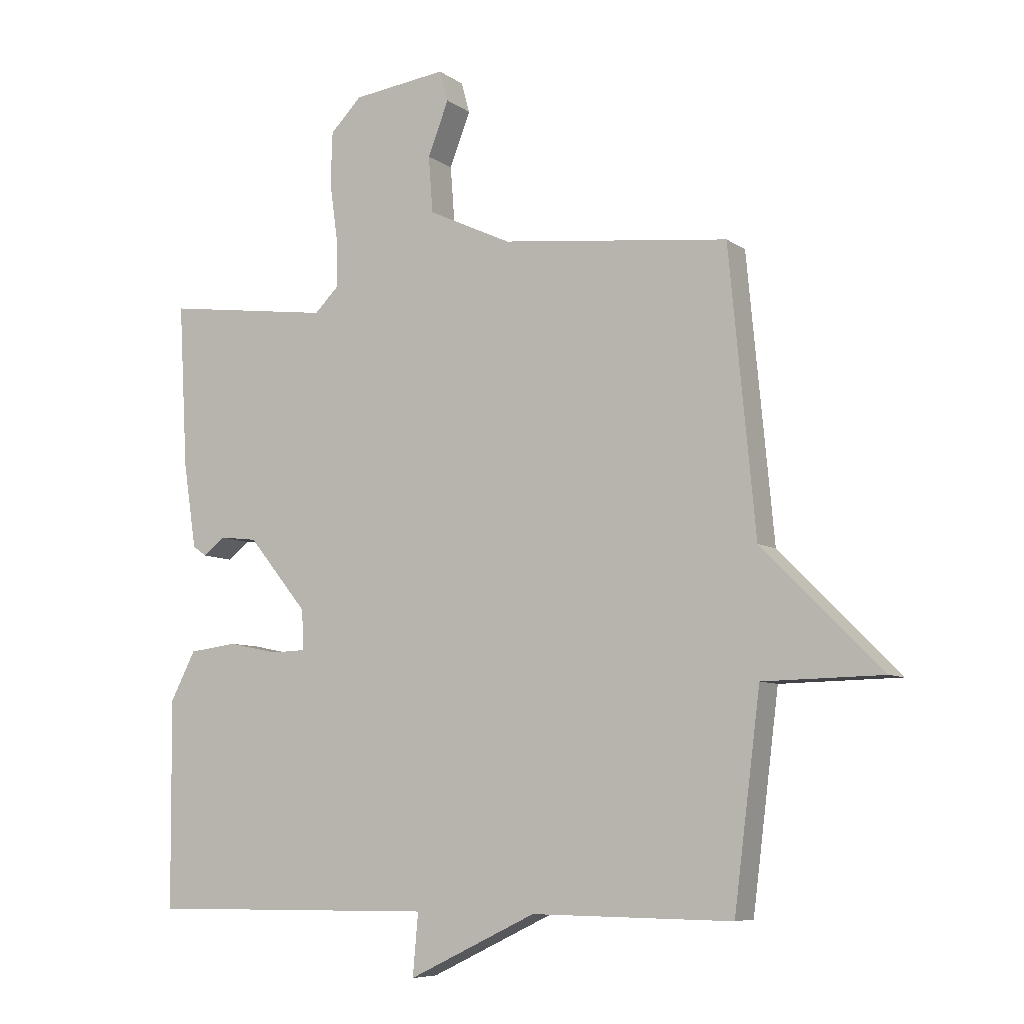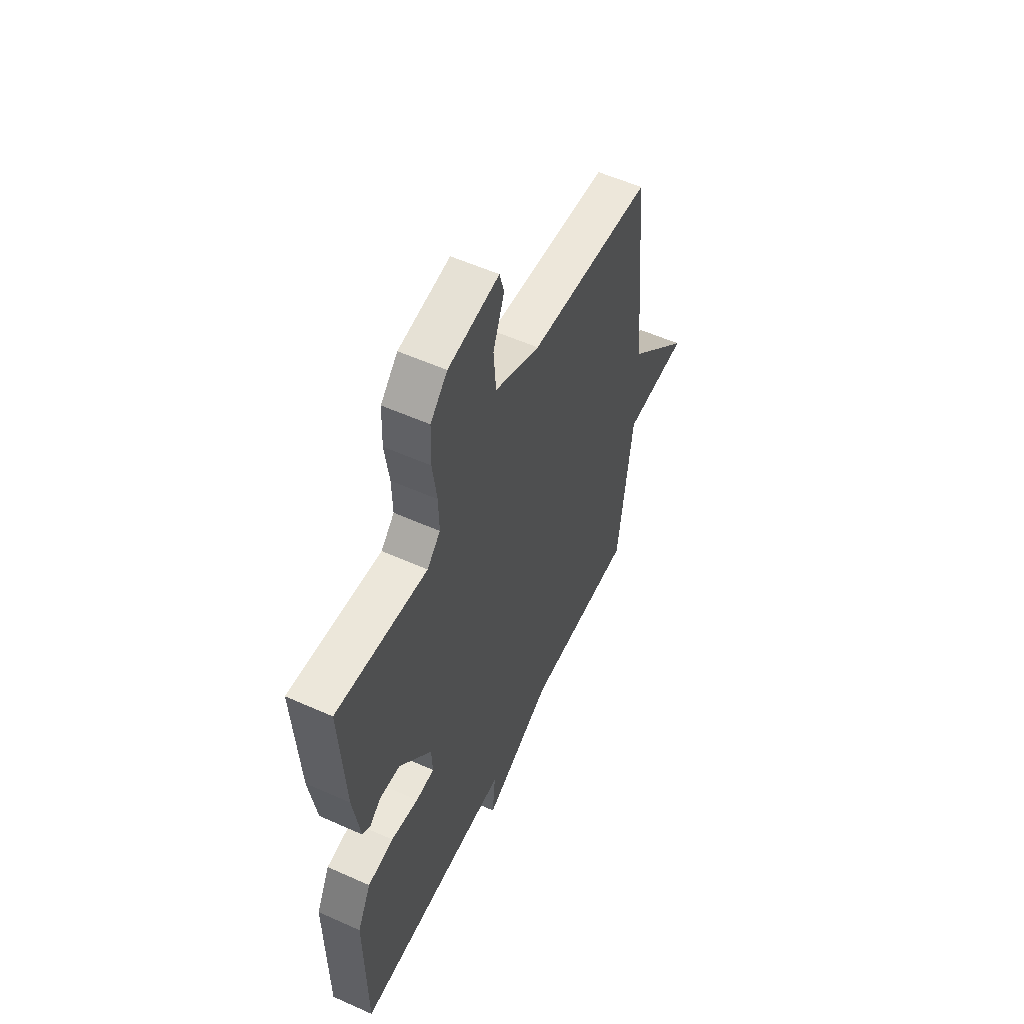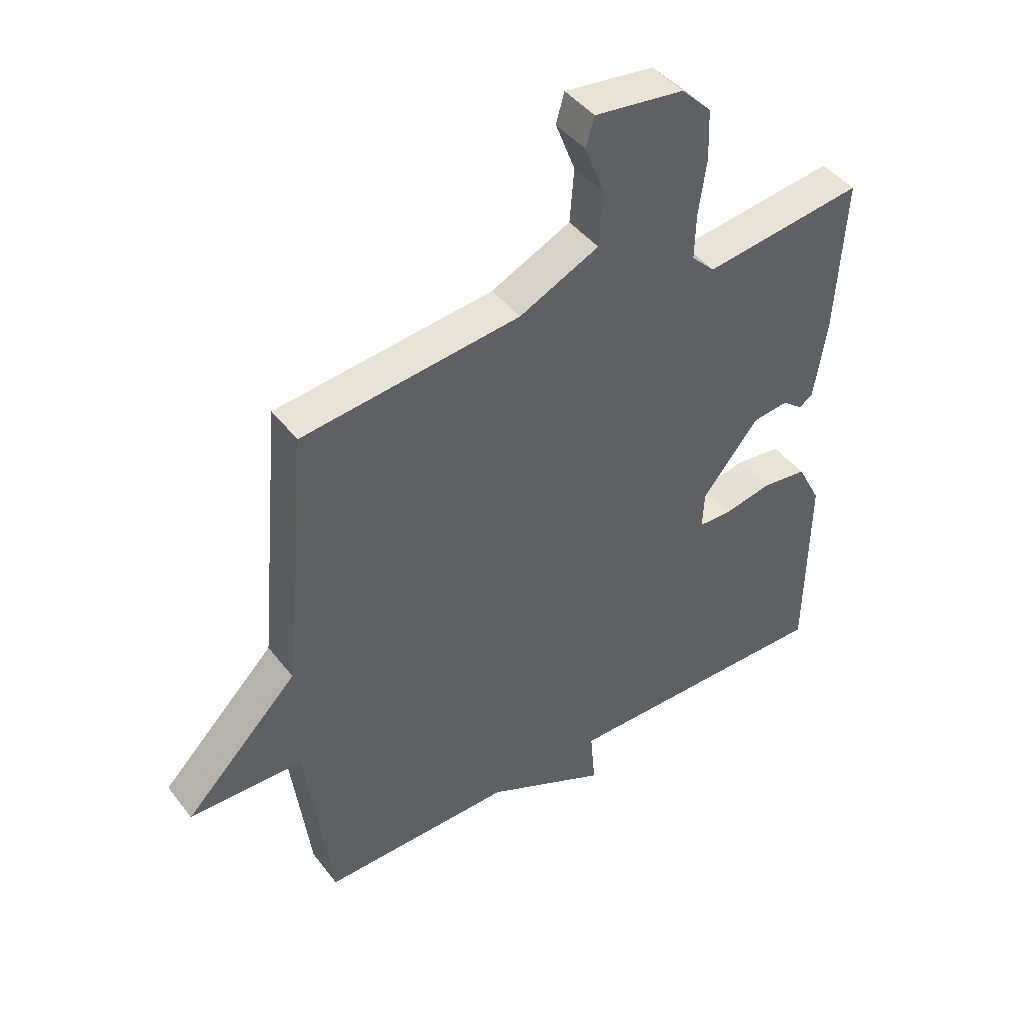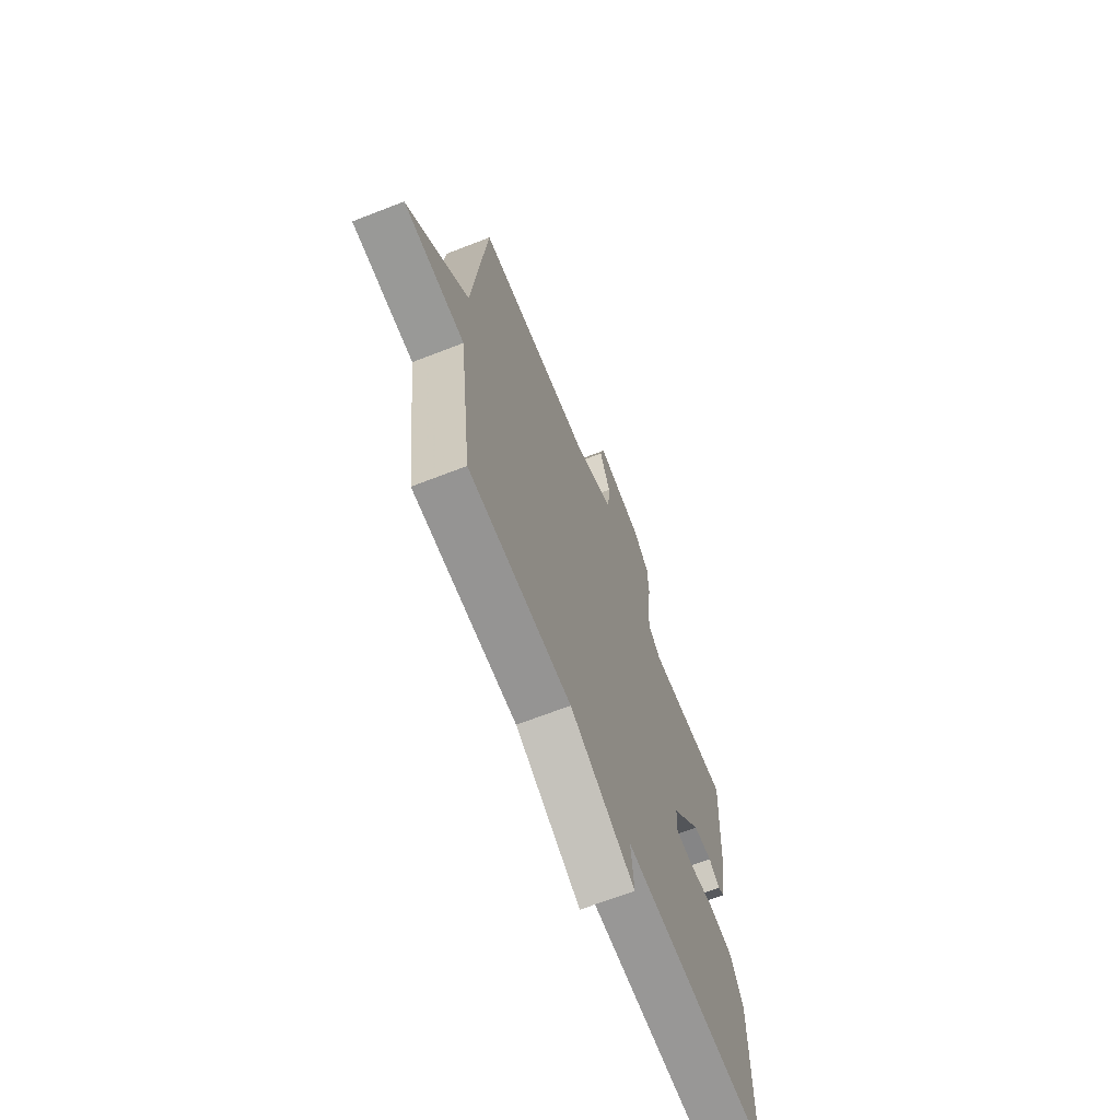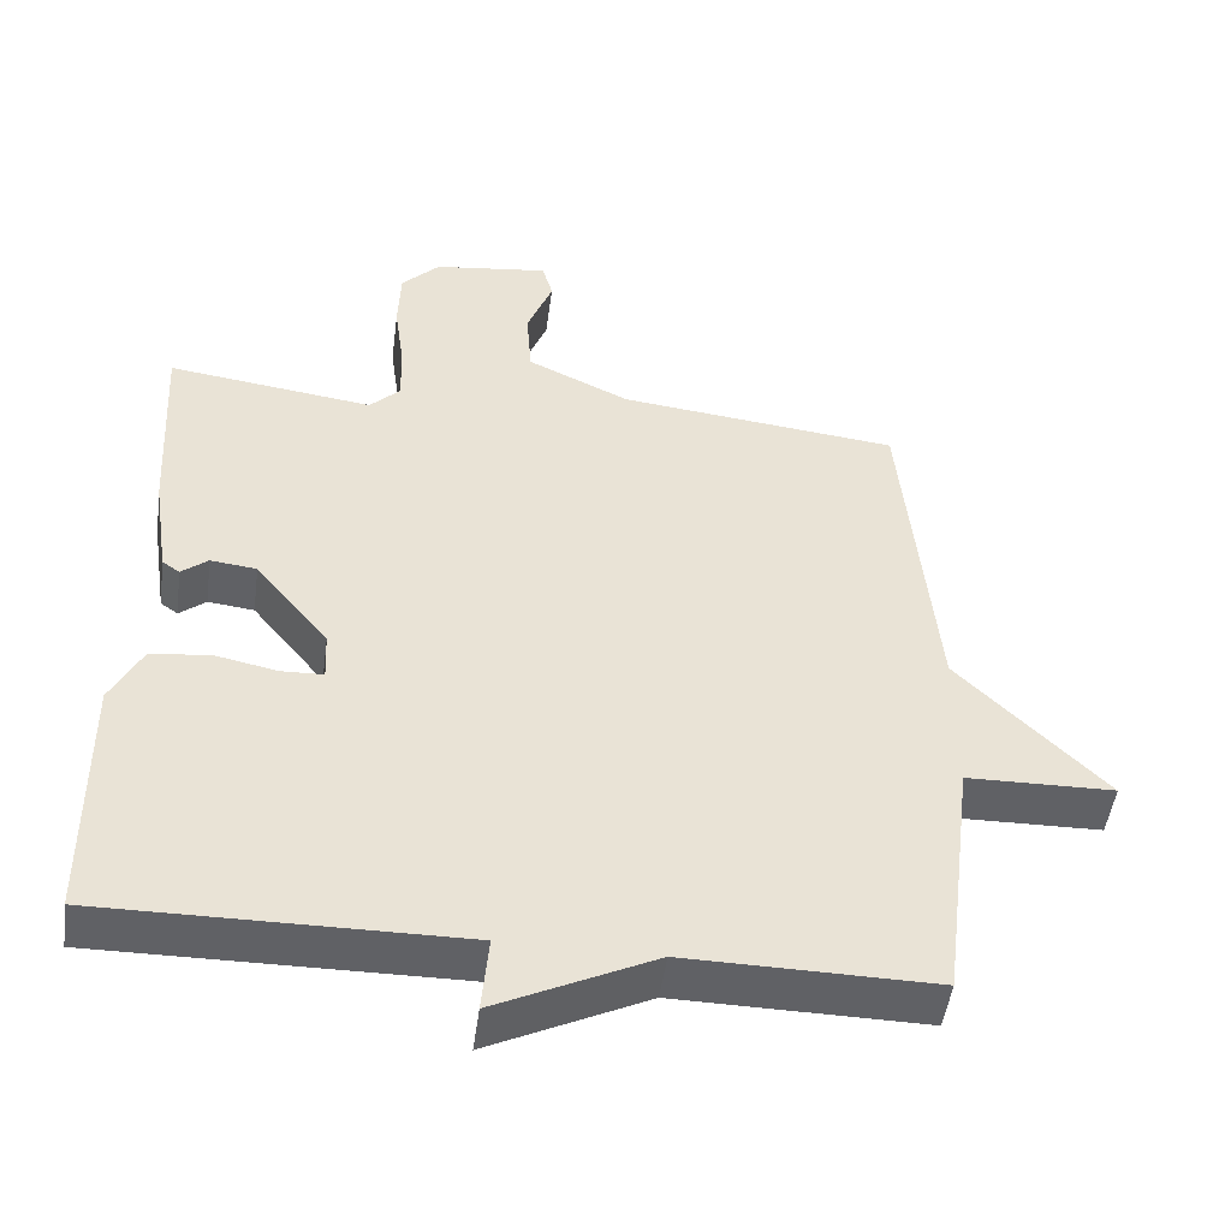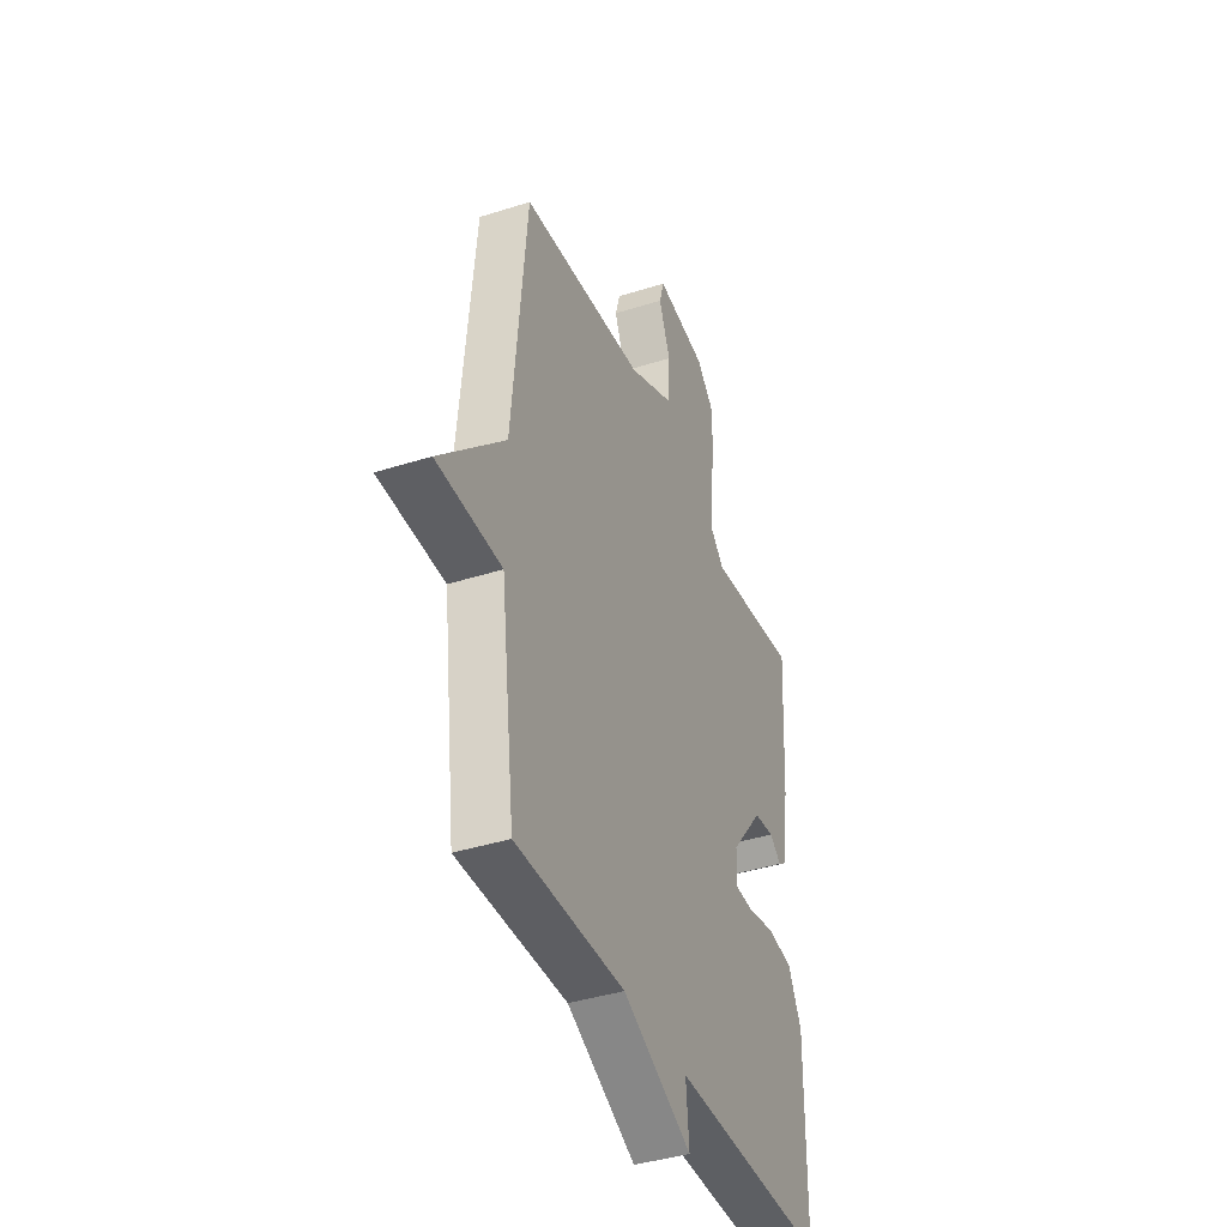
<metadata>
{"format":"obj","ext":"obj","renderer":"f3d","projection":"perspective","resolution":1024,"background":"white","views":[{"elev":-7.4,"azim":28.6,"up":"+Z"},{"elev":56.0,"azim":-64.9,"up":"+Z"},{"elev":44.3,"azim":145.0,"up":"+Z"},{"elev":-67.8,"azim":111.3,"up":"+Z"},{"elev":-48.9,"azim":-7.7,"up":"+Z"},{"elev":-39.9,"azim":111.5,"up":"+Z"}]}
</metadata>
<code>
v 0.5 0.07 0.5
v 0.543 0.07 0.042
v 0.738 0.07 -0.154
v 0.543 0.07 -0.158
v 0.5 0.07 -0.5
v 0.172 0.07 -0.496
v -0.037 0.07 -0.597
v -0.028 0.07 -0.496
v -0.5 0.07 -0.5
v -0.503 0.07 -0.161
v -0.462 0.07 -0.081
v -0.384 0.07 -0.071
v -0.301 0.07 -0.088
v -0.245 0.07 -0.086
v -0.248 0.07 -0.021
v -0.345 0.07 0.098
v -0.406 0.07 0.105
v -0.441 0.07 0.077
v -0.464 0.07 0.093
v -0.485 0.07 0.231
v -0.5 0.07 0.5
v -0.227 0.07 0.464
v -0.187 0.07 0.504
v -0.189 0.07 0.583
v -0.202 0.07 0.677
v -0.199 0.07 0.763
v -0.148 0.07 0.815
v 0.005 0.07 0.835
v 0.019 0.07 0.785
v -0.015 0.07 0.697
v -0.008 0.07 0.605
v 0.128 0.07 0.541
v 0.5 0 0.5
v 0.543 0 0.042
v 0.738 0 -0.154
v 0.543 0 -0.158
v 0.5 0 -0.5
v 0.172 0 -0.496
v -0.037 0 -0.597
v -0.028 0 -0.496
v -0.5 0 -0.5
v -0.503 0 -0.161
v -0.462 0 -0.081
v -0.384 0 -0.071
v -0.301 0 -0.088
v -0.245 0 -0.086
v -0.248 0 -0.021
v -0.345 0 0.098
v -0.406 0 0.105
v -0.441 0 0.077
v -0.464 0 0.093
v -0.485 0 0.231
v -0.5 0 0.5
v -0.227 0 0.464
v -0.187 0 0.504
v -0.189 0 0.583
v -0.202 0 0.677
v -0.199 0 0.763
v -0.148 0 0.815
v 0.005 0 0.835
v 0.019 0 0.785
v -0.015 0 0.697
v -0.008 0 0.605
v 0.128 0 0.541
f 28 29 30
f 27 28 30
f 26 27 30
f 25 26 30
f 24 25 30
f 23 24 30 31
f 22 23 31 32
f 20 21 22
f 19 20 22
f 18 19 22
f 17 18 22
f 32 1 2
f 22 32 2
f 17 22 2
f 16 17 2
f 11 12 13
f 10 11 13
f 9 10 13
f 8 9 13
f 8 13 14
f 6 7 8
f 6 8 14 15
f 15 16 2
f 6 15 2
f 5 6 2
f 4 5 2
f 2 3 4
f 62 61 60
f 62 60 59
f 62 59 58
f 62 58 57
f 62 57 56
f 63 62 56 55
f 64 63 55 54
f 54 53 52
f 54 52 51
f 54 51 50
f 54 50 49
f 34 33 64
f 34 64 54
f 34 54 49
f 34 49 48
f 45 44 43
f 45 43 42
f 45 42 41
f 45 41 40
f 46 45 40
f 40 39 38
f 47 46 40 38
f 34 48 47
f 34 47 38
f 34 38 37
f 34 37 36
f 36 35 34
f 1 33 34 2
f 2 34 35 3
f 3 35 36 4
f 4 36 37 5
f 5 37 38 6
f 6 38 39 7
f 7 39 40 8
f 8 40 41 9
f 9 41 42 10
f 10 42 43 11
f 11 43 44 12
f 12 44 45 13
f 13 45 46 14
f 14 46 47 15
f 15 47 48 16
f 16 48 49 17
f 17 49 50 18
f 18 50 51 19
f 19 51 52 20
f 20 52 53 21
f 21 53 54 22
f 22 54 55 23
f 23 55 56 24
f 24 56 57 25
f 25 57 58 26
f 26 58 59 27
f 27 59 60 28
f 28 60 61 29
f 29 61 62 30
f 30 62 63 31
f 31 63 64 32
f 32 64 33 1

</code>
